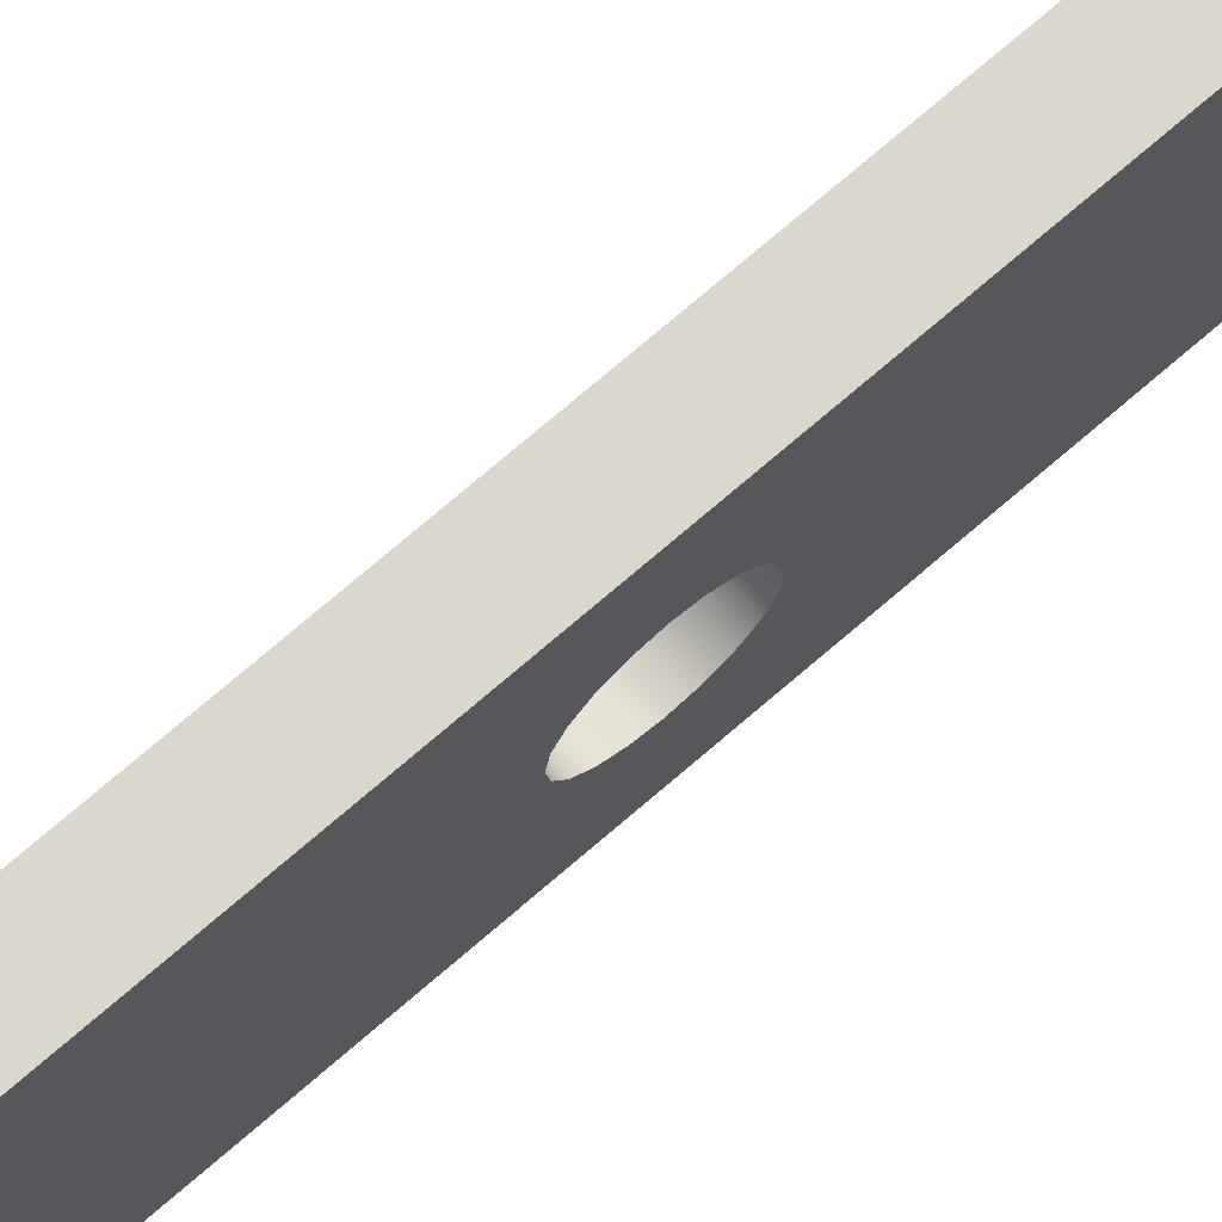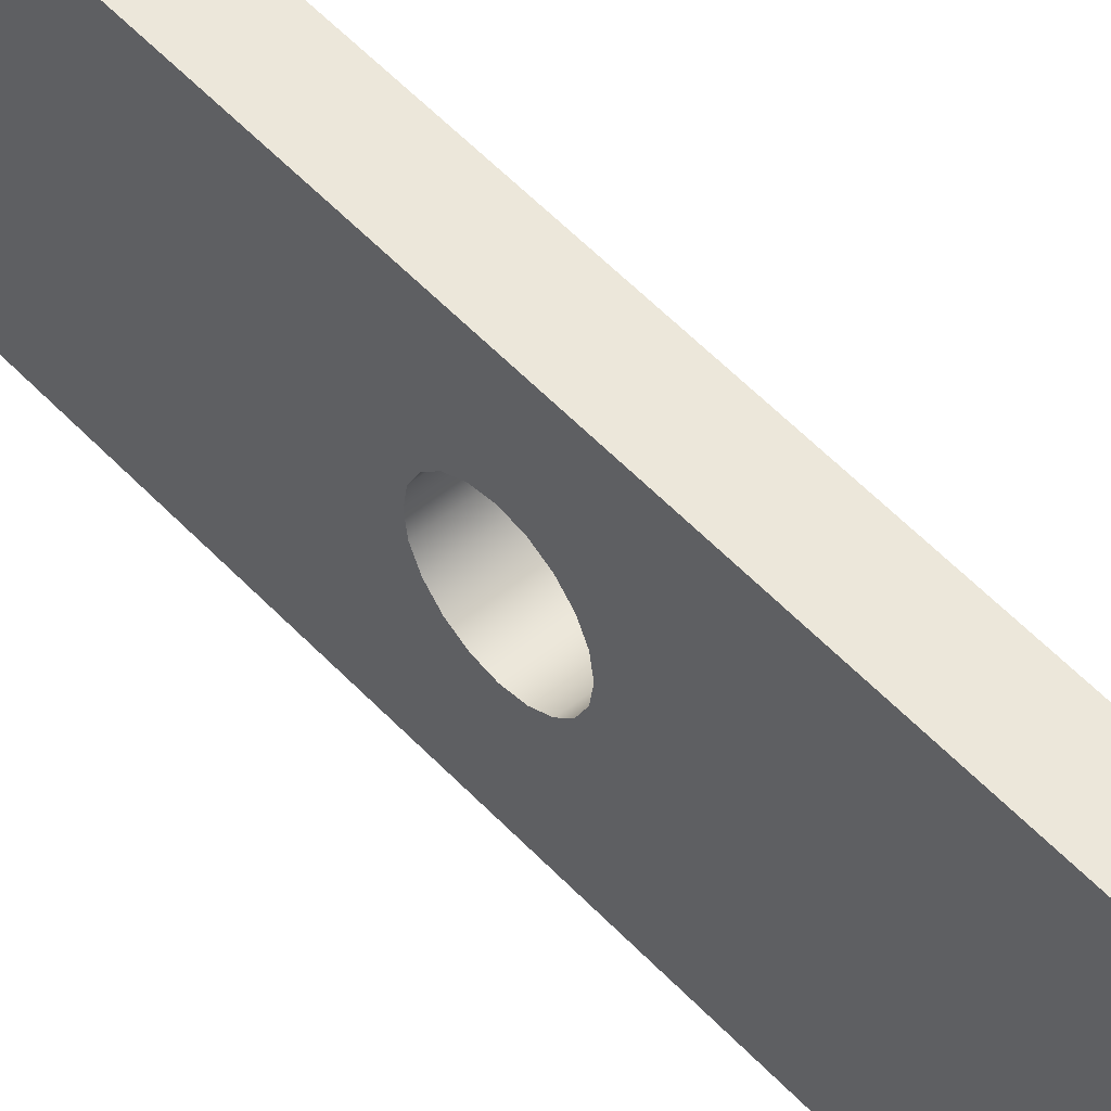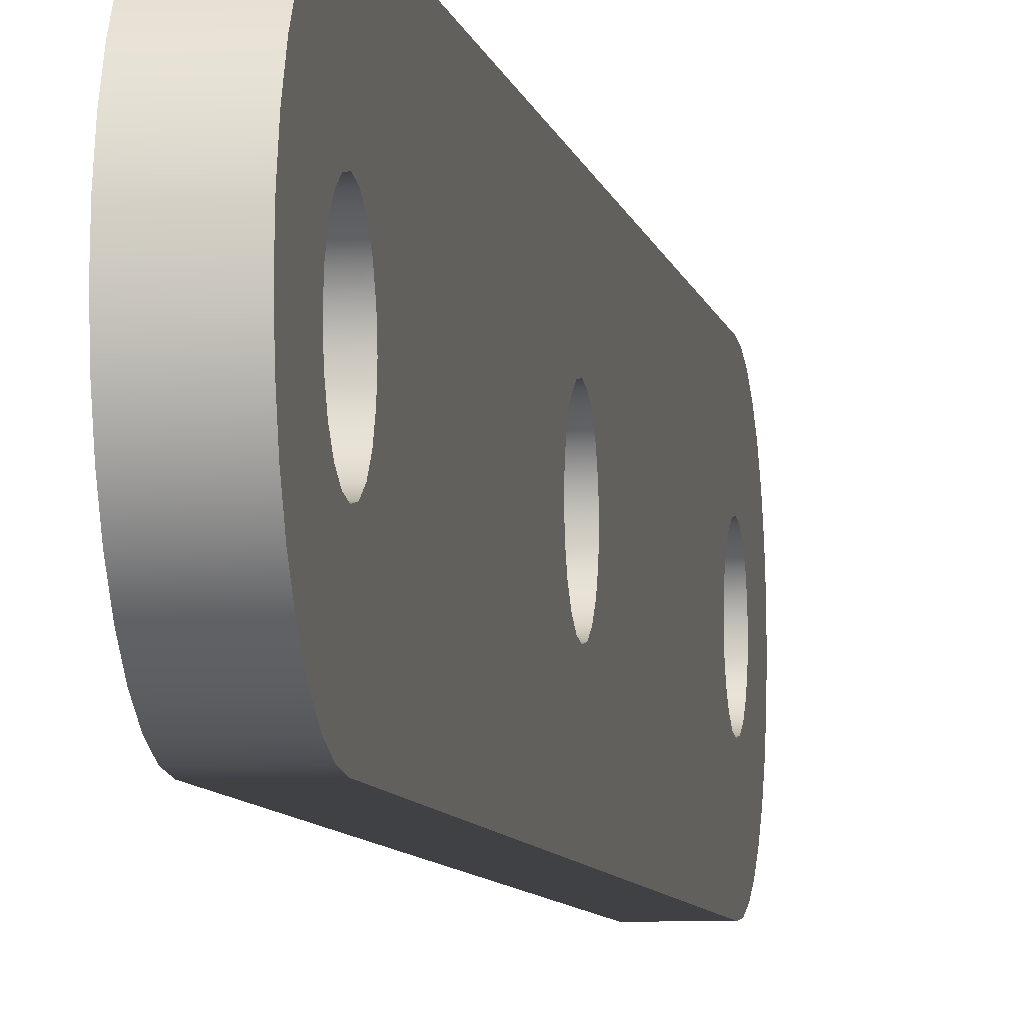
<metadata>
{"format":"obj","ext":"obj","renderer":"f3d","projection":"perspective","resolution":1024,"background":"white","views":[{"elev":72.8,"azim":-130.9,"up":"+Z"},{"elev":52.0,"azim":-41.1,"up":"+Z"},{"elev":-5.7,"azim":-171.9,"up":"+Z"}]}
</metadata>
<code>
v -0.127 4.839 -2.955e-17
v -0.127 4.851 -0.07457
v -0.127 4.885 -0.1418
v -0.127 4.938 -0.1952
v -0.127 5.005 -0.2295
v -0.127 5.08 -0.2413
v -0.127 5.155 -0.2295
v -0.127 5.222 -0.1952
v -0.127 5.275 -0.1418
v -0.127 5.309 -0.07457
v -0.127 5.321 0
v -0.127 5.309 0.07457
v -0.127 5.275 0.1418
v -0.127 5.222 0.1952
v -0.127 5.155 0.2295
v -0.127 5.08 0.2413
v -0.127 5.005 0.2295
v -0.127 4.938 0.1952
v -0.127 4.885 0.1418
v -0.127 4.851 0.07457
v -0.127 -0.2413 -2.955e-17
v -0.127 -0.2295 -0.07457
v -0.127 -0.1952 -0.1418
v -0.127 -0.1418 -0.1952
v -0.127 -0.07457 -0.2295
v -0.127 1.478e-17 -0.2413
v -0.127 0.07457 -0.2295
v -0.127 0.1418 -0.1952
v -0.127 0.1952 -0.1418
v -0.127 0.2295 -0.07457
v -0.127 0.2413 0
v -0.127 0.2295 0.07457
v -0.127 0.1952 0.1418
v -0.127 0.1418 0.1952
v -0.127 0.07457 0.2295
v -0.127 1.478e-17 0.2413
v -0.127 -0.07457 0.2295
v -0.127 -0.1418 0.1952
v -0.127 -0.1952 0.1418
v -0.127 -0.2295 0.07457
v -0.127 2.299 -2.955e-17
v -0.127 2.311 -0.07457
v -0.127 2.345 -0.1418
v -0.127 2.398 -0.1952
v -0.127 2.465 -0.2295
v -0.127 2.54 -0.2413
v -0.127 2.615 -0.2295
v -0.127 2.682 -0.1952
v -0.127 2.735 -0.1418
v -0.127 2.769 -0.07457
v -0.127 2.781 0
v -0.127 2.769 0.07457
v -0.127 2.735 0.1418
v -0.127 2.682 0.1952
v -0.127 2.615 0.2295
v -0.127 2.54 0.2413
v -0.127 2.465 0.2295
v -0.127 2.398 0.1952
v -0.127 2.345 0.1418
v -0.127 2.311 0.07457
v -0.127 0 -0.635
v -0.127 -0.1239 -0.6228
v -0.127 -0.243 -0.5867
v -0.127 -0.3528 -0.528
v -0.127 -0.449 -0.449
v -0.127 -0.528 -0.3528
v -0.127 -0.5867 -0.243
v -0.127 -0.6228 -0.1239
v -0.127 -0.635 7.777e-17
v -0.127 -0.6228 0.1239
v -0.127 -0.5867 0.243
v -0.127 -0.528 0.3528
v -0.127 -0.449 0.449
v -0.127 -0.3528 0.528
v -0.127 -0.243 0.5867
v -0.127 -0.1239 0.6228
v -0.127 0 0.635
v -0.127 5.08 0.635
v -0.127 5.204 0.6228
v -0.127 5.323 0.5867
v -0.127 5.433 0.528
v -0.127 5.529 0.449
v -0.127 5.608 0.3528
v -0.127 5.667 0.243
v -0.127 5.703 0.1239
v -0.127 5.715 0
v -0.127 5.703 -0.1239
v -0.127 5.667 -0.243
v -0.127 5.608 -0.3528
v -0.127 5.529 -0.449
v -0.127 5.433 -0.528
v -0.127 5.323 -0.5867
v -0.127 5.204 -0.6228
v -0.127 5.08 -0.635
v -0.127 2.299 -2.955e-17
v -0.127 2.311 0.07457
v -0.127 2.345 0.1418
v -0.127 2.398 0.1952
v -0.127 2.465 0.2295
v -0.127 2.54 0.2413
v -0.127 2.615 0.2295
v -0.127 2.682 0.1952
v -0.127 2.735 0.1418
v -0.127 2.769 0.07457
v -0.127 2.781 0
v -0.127 2.769 -0.07457
v -0.127 2.735 -0.1418
v -0.127 2.682 -0.1952
v -0.127 2.615 -0.2295
v -0.127 2.54 -0.2413
v -0.127 2.465 -0.2295
v -0.127 2.398 -0.1952
v -0.127 2.345 -0.1418
v -0.127 2.311 -0.07457
v 0.127 2.299 -2.955e-17
v 0.127 2.311 -0.07457
v 0.127 2.345 -0.1418
v 0.127 2.398 -0.1952
v 0.127 2.465 -0.2295
v 0.127 2.54 -0.2413
v 0.127 2.615 -0.2295
v 0.127 2.682 -0.1952
v 0.127 2.735 -0.1418
v 0.127 2.769 -0.07457
v 0.127 2.781 0
v 0.127 2.769 0.07457
v 0.127 2.735 0.1418
v 0.127 2.682 0.1952
v 0.127 2.615 0.2295
v 0.127 2.54 0.2413
v 0.127 2.465 0.2295
v 0.127 2.398 0.1952
v 0.127 2.345 0.1418
v 0.127 2.311 0.07457
v 0.127 2.299 -2.955e-17
v -0.127 2.299 -2.955e-17
v -0.127 -0.2413 -2.955e-17
v -0.127 -0.2295 0.07457
v -0.127 -0.1952 0.1418
v -0.127 -0.1418 0.1952
v -0.127 -0.07457 0.2295
v -0.127 1.478e-17 0.2413
v -0.127 0.07457 0.2295
v -0.127 0.1418 0.1952
v -0.127 0.1952 0.1418
v -0.127 0.2295 0.07457
v -0.127 0.2413 0
v -0.127 0.2295 -0.07457
v -0.127 0.1952 -0.1418
v -0.127 0.1418 -0.1952
v -0.127 0.07457 -0.2295
v -0.127 1.478e-17 -0.2413
v -0.127 -0.07457 -0.2295
v -0.127 -0.1418 -0.1952
v -0.127 -0.1952 -0.1418
v -0.127 -0.2295 -0.07457
v 0.127 -0.2413 -2.955e-17
v 0.127 -0.2295 -0.07457
v 0.127 -0.1952 -0.1418
v 0.127 -0.1418 -0.1952
v 0.127 -0.07457 -0.2295
v 0.127 1.478e-17 -0.2413
v 0.127 0.07457 -0.2295
v 0.127 0.1418 -0.1952
v 0.127 0.1952 -0.1418
v 0.127 0.2295 -0.07457
v 0.127 0.2413 0
v 0.127 0.2295 0.07457
v 0.127 0.1952 0.1418
v 0.127 0.1418 0.1952
v 0.127 0.07457 0.2295
v 0.127 1.478e-17 0.2413
v 0.127 -0.07457 0.2295
v 0.127 -0.1418 0.1952
v 0.127 -0.1952 0.1418
v 0.127 -0.2295 0.07457
v 0.127 -0.2413 -2.955e-17
v -0.127 -0.2413 -2.955e-17
v -0.127 4.839 -2.955e-17
v -0.127 4.851 0.07457
v -0.127 4.885 0.1418
v -0.127 4.938 0.1952
v -0.127 5.005 0.2295
v -0.127 5.08 0.2413
v -0.127 5.155 0.2295
v -0.127 5.222 0.1952
v -0.127 5.275 0.1418
v -0.127 5.309 0.07457
v -0.127 5.321 0
v -0.127 5.309 -0.07457
v -0.127 5.275 -0.1418
v -0.127 5.222 -0.1952
v -0.127 5.155 -0.2295
v -0.127 5.08 -0.2413
v -0.127 5.005 -0.2295
v -0.127 4.938 -0.1952
v -0.127 4.885 -0.1418
v -0.127 4.851 -0.07457
v 0.127 4.839 -2.955e-17
v 0.127 4.851 -0.07457
v 0.127 4.885 -0.1418
v 0.127 4.938 -0.1952
v 0.127 5.005 -0.2295
v 0.127 5.08 -0.2413
v 0.127 5.155 -0.2295
v 0.127 5.222 -0.1952
v 0.127 5.275 -0.1418
v 0.127 5.309 -0.07457
v 0.127 5.321 0
v 0.127 5.309 0.07457
v 0.127 5.275 0.1418
v 0.127 5.222 0.1952
v 0.127 5.155 0.2295
v 0.127 5.08 0.2413
v 0.127 5.005 0.2295
v 0.127 4.938 0.1952
v 0.127 4.885 0.1418
v 0.127 4.851 0.07457
v 0.127 4.839 -2.955e-17
v -0.127 4.839 -2.955e-17
v -0.127 0 0.635
v 0.127 0 0.635
v 0.127 5.08 0.635
v -0.127 5.08 0.635
v -0.127 5.08 0.635
v 0.127 5.08 0.635
v 0.127 5.204 0.6228
v 0.127 5.323 0.5867
v 0.127 5.433 0.528
v 0.127 5.529 0.449
v 0.127 5.608 0.3528
v 0.127 5.667 0.243
v 0.127 5.703 0.1239
v 0.127 5.715 0
v 0.127 5.703 -0.1239
v 0.127 5.667 -0.243
v 0.127 5.608 -0.3528
v 0.127 5.529 -0.449
v 0.127 5.433 -0.528
v 0.127 5.323 -0.5867
v 0.127 5.204 -0.6228
v 0.127 5.08 -0.635
v -0.127 5.08 -0.635
v -0.127 5.204 -0.6228
v -0.127 5.323 -0.5867
v -0.127 5.433 -0.528
v -0.127 5.529 -0.449
v -0.127 5.608 -0.3528
v -0.127 5.667 -0.243
v -0.127 5.703 -0.1239
v -0.127 5.715 0
v -0.127 5.703 0.1239
v -0.127 5.667 0.243
v -0.127 5.608 0.3528
v -0.127 5.529 0.449
v -0.127 5.433 0.528
v -0.127 5.323 0.5867
v -0.127 5.204 0.6228
v -0.127 5.08 -0.635
v 0.127 5.08 -0.635
v 0.127 0 -0.635
v -0.127 0 -0.635
v -0.127 0 -0.635
v 0.127 0 -0.635
v 0.127 -0.1239 -0.6228
v 0.127 -0.243 -0.5867
v 0.127 -0.3528 -0.528
v 0.127 -0.449 -0.449
v 0.127 -0.528 -0.3528
v 0.127 -0.5867 -0.243
v 0.127 -0.6228 -0.1239
v 0.127 -0.635 7.777e-17
v 0.127 -0.6228 0.1239
v 0.127 -0.5867 0.243
v 0.127 -0.528 0.3528
v 0.127 -0.449 0.449
v 0.127 -0.3528 0.528
v 0.127 -0.243 0.5867
v 0.127 -0.1239 0.6228
v 0.127 0 0.635
v -0.127 0 0.635
v -0.127 -0.1239 0.6228
v -0.127 -0.243 0.5867
v -0.127 -0.3528 0.528
v -0.127 -0.449 0.449
v -0.127 -0.528 0.3528
v -0.127 -0.5867 0.243
v -0.127 -0.6228 0.1239
v -0.127 -0.635 7.777e-17
v -0.127 -0.6228 -0.1239
v -0.127 -0.5867 -0.243
v -0.127 -0.528 -0.3528
v -0.127 -0.449 -0.449
v -0.127 -0.3528 -0.528
v -0.127 -0.243 -0.5867
v -0.127 -0.1239 -0.6228
v 0.127 4.839 -2.955e-17
v 0.127 4.851 0.07457
v 0.127 4.885 0.1418
v 0.127 4.938 0.1952
v 0.127 5.005 0.2295
v 0.127 5.08 0.2413
v 0.127 5.155 0.2295
v 0.127 5.222 0.1952
v 0.127 5.275 0.1418
v 0.127 5.309 0.07457
v 0.127 5.321 0
v 0.127 5.309 -0.07457
v 0.127 5.275 -0.1418
v 0.127 5.222 -0.1952
v 0.127 5.155 -0.2295
v 0.127 5.08 -0.2413
v 0.127 5.005 -0.2295
v 0.127 4.938 -0.1952
v 0.127 4.885 -0.1418
v 0.127 4.851 -0.07457
v 0.127 -0.2413 -2.955e-17
v 0.127 -0.2295 0.07457
v 0.127 -0.1952 0.1418
v 0.127 -0.1418 0.1952
v 0.127 -0.07457 0.2295
v 0.127 1.478e-17 0.2413
v 0.127 0.07457 0.2295
v 0.127 0.1418 0.1952
v 0.127 0.1952 0.1418
v 0.127 0.2295 0.07457
v 0.127 0.2413 0
v 0.127 0.2295 -0.07457
v 0.127 0.1952 -0.1418
v 0.127 0.1418 -0.1952
v 0.127 0.07457 -0.2295
v 0.127 1.478e-17 -0.2413
v 0.127 -0.07457 -0.2295
v 0.127 -0.1418 -0.1952
v 0.127 -0.1952 -0.1418
v 0.127 -0.2295 -0.07457
v 0.127 2.299 -2.955e-17
v 0.127 2.311 0.07457
v 0.127 2.345 0.1418
v 0.127 2.398 0.1952
v 0.127 2.465 0.2295
v 0.127 2.54 0.2413
v 0.127 2.615 0.2295
v 0.127 2.682 0.1952
v 0.127 2.735 0.1418
v 0.127 2.769 0.07457
v 0.127 2.781 0
v 0.127 2.769 -0.07457
v 0.127 2.735 -0.1418
v 0.127 2.682 -0.1952
v 0.127 2.615 -0.2295
v 0.127 2.54 -0.2413
v 0.127 2.465 -0.2295
v 0.127 2.398 -0.1952
v 0.127 2.345 -0.1418
v 0.127 2.311 -0.07457
v 0.127 0 0.635
v 0.127 -0.1239 0.6228
v 0.127 -0.243 0.5867
v 0.127 -0.3528 0.528
v 0.127 -0.449 0.449
v 0.127 -0.528 0.3528
v 0.127 -0.5867 0.243
v 0.127 -0.6228 0.1239
v 0.127 -0.635 7.777e-17
v 0.127 -0.6228 -0.1239
v 0.127 -0.5867 -0.243
v 0.127 -0.528 -0.3528
v 0.127 -0.449 -0.449
v 0.127 -0.3528 -0.528
v 0.127 -0.243 -0.5867
v 0.127 -0.1239 -0.6228
v 0.127 0 -0.635
v 0.127 5.08 -0.635
v 0.127 5.204 -0.6228
v 0.127 5.323 -0.5867
v 0.127 5.433 -0.528
v 0.127 5.529 -0.449
v 0.127 5.608 -0.3528
v 0.127 5.667 -0.243
v 0.127 5.703 -0.1239
v 0.127 5.715 0
v 0.127 5.703 0.1239
v 0.127 5.667 0.243
v 0.127 5.608 0.3528
v 0.127 5.529 0.449
v 0.127 5.433 0.528
v 0.127 5.323 0.5867
v 0.127 5.204 0.6228
v 0.127 5.08 0.635
g 3f0a1dfa-e33c-11ea-8edf-54bf646e7e1f
f 2 50 1
f 1 50 51
f 1 51 20
f 20 51 52
f 20 52 19
f 19 52 53
f 19 53 18
f 18 53 54
f 18 54 17
f 17 54 55
f 17 55 78
f 78 55 56
f 78 56 77
f 77 56 57
f 77 57 35
f 35 57 34
f 34 57 58
f 34 58 33
f 33 58 59
f 33 59 32
f 32 59 60
f 32 60 31
f 31 60 41
f 31 41 30
f 30 41 42
f 30 42 29
f 29 42 43
f 29 43 28
f 28 43 44
f 28 44 27
f 27 44 45
f 27 45 61
f 61 45 46
f 61 46 94
f 94 46 47
f 94 47 5
f 5 47 4
f 4 47 48
f 4 48 3
f 3 48 49
f 3 49 2
f 2 49 50
f 5 6 94
f 94 6 91
f 94 91 92
f 7 89 6
f 6 89 90
f 6 90 91
f 89 7 88
f 88 7 8
f 88 8 9
f 88 9 87
f 87 9 10
f 87 10 86
f 86 10 11
f 86 11 12
f 86 12 85
f 85 12 13
f 85 13 84
f 84 13 14
f 84 14 15
f 84 15 83
f 83 15 16
f 83 16 82
f 82 16 81
f 81 16 78
f 81 78 80
f 80 78 79
f 16 17 78
f 40 21 69
f 69 21 22
f 69 22 68
f 68 22 23
f 68 23 67
f 67 23 24
f 67 24 25
f 67 25 66
f 66 25 26
f 66 26 65
f 65 26 64
f 64 26 61
f 64 61 63
f 63 61 62
f 26 27 61
f 35 36 77
f 77 36 74
f 77 74 75
f 37 72 36
f 36 72 73
f 36 73 74
f 72 37 71
f 71 37 38
f 71 38 39
f 71 39 70
f 70 39 40
f 70 40 69
f 75 76 77
f 92 93 94
g 3f0a6c1a-e33c-11ea-a15d-54bf646e7e1f
f 96 134 95
f 95 134 135
f 136 115 114
f 114 115 116
f 114 116 113
f 113 116 117
f 113 117 112
f 112 117 118
f 112 118 111
f 111 118 119
f 111 119 110
f 110 119 120
f 110 120 109
f 109 120 121
f 109 121 108
f 108 121 122
f 108 122 107
f 107 122 123
f 107 123 106
f 106 123 124
f 106 124 105
f 105 124 125
f 105 125 104
f 104 125 126
f 104 126 103
f 103 126 127
f 103 127 102
f 102 127 128
f 102 128 101
f 101 128 129
f 101 129 100
f 100 129 130
f 100 130 99
f 99 130 131
f 99 131 98
f 98 131 132
f 98 132 97
f 97 132 133
f 97 133 96
f 96 133 134
g 3f0a9328-e33c-11ea-8737-54bf646e7e1f
f 138 176 137
f 137 176 177
f 178 157 156
f 156 157 158
f 156 158 155
f 155 158 159
f 155 159 154
f 154 159 160
f 154 160 153
f 153 160 161
f 153 161 152
f 152 161 162
f 152 162 151
f 151 162 163
f 151 163 150
f 150 163 164
f 150 164 149
f 149 164 165
f 149 165 148
f 148 165 166
f 148 166 147
f 147 166 167
f 147 167 146
f 146 167 168
f 146 168 145
f 145 168 169
f 145 169 144
f 144 169 170
f 144 170 143
f 143 170 171
f 143 171 142
f 142 171 172
f 142 172 141
f 141 172 173
f 141 173 140
f 140 173 174
f 140 174 139
f 139 174 175
f 139 175 138
f 138 175 176
g 3f0ae142-e33c-11ea-a152-54bf646e7e1f
f 180 218 179
f 179 218 219
f 220 199 198
f 198 199 200
f 198 200 197
f 197 200 201
f 197 201 196
f 196 201 202
f 196 202 195
f 195 202 203
f 195 203 194
f 194 203 204
f 194 204 193
f 193 204 205
f 193 205 192
f 192 205 206
f 192 206 191
f 191 206 207
f 191 207 190
f 190 207 208
f 190 208 189
f 189 208 209
f 189 209 188
f 188 209 210
f 188 210 187
f 187 210 211
f 187 211 186
f 186 211 212
f 186 212 185
f 185 212 213
f 185 213 184
f 184 213 214
f 184 214 183
f 183 214 215
f 183 215 182
f 182 215 216
f 182 216 181
f 181 216 217
f 181 217 180
f 180 217 218
g 3f0b0858-e33c-11ea-944b-54bf646e7e1f
f 222 223 221
f 221 223 224
g 3f0b567a-e33c-11ea-904c-54bf646e7e1f
f 225 226 258
f 258 226 227
f 258 227 257
f 257 227 228
f 257 228 256
f 256 228 229
f 256 229 255
f 255 229 230
f 255 230 254
f 254 230 231
f 254 231 253
f 253 231 232
f 253 232 252
f 252 232 233
f 252 233 251
f 251 233 234
f 251 234 250
f 250 234 235
f 250 235 249
f 249 235 236
f 249 236 248
f 248 236 237
f 248 237 247
f 247 237 238
f 247 238 246
f 246 238 239
f 246 239 245
f 245 239 240
f 245 240 244
f 244 240 241
f 244 241 243
f 243 241 242
g 3f0ba498-e33c-11ea-9387-54bf646e7e1f
f 260 261 259
f 259 261 262
g 3f0bf2c0-e33c-11ea-909f-54bf646e7e1f
f 263 264 296
f 296 264 265
f 296 265 295
f 295 265 266
f 295 266 294
f 294 266 267
f 294 267 293
f 293 267 268
f 293 268 292
f 292 268 269
f 292 269 291
f 291 269 270
f 291 270 290
f 290 270 271
f 290 271 289
f 289 271 272
f 289 272 288
f 288 272 273
f 288 273 287
f 287 273 274
f 287 274 286
f 286 274 275
f 286 275 285
f 285 275 276
f 285 276 284
f 284 276 277
f 284 277 283
f 283 277 278
f 283 278 282
f 282 278 279
f 282 279 281
f 281 279 280
g 3f0c40d2-e33c-11ea-8474-54bf646e7e1f
f 298 346 297
f 297 346 347
f 297 347 316
f 316 347 348
f 316 348 315
f 315 348 349
f 315 349 314
f 314 349 350
f 314 350 313
f 313 350 351
f 313 351 374
f 374 351 352
f 374 352 373
f 373 352 353
f 373 353 331
f 331 353 330
f 330 353 354
f 330 354 329
f 329 354 355
f 329 355 328
f 328 355 356
f 328 356 327
f 327 356 337
f 327 337 326
f 326 337 338
f 326 338 325
f 325 338 339
f 325 339 324
f 324 339 340
f 324 340 323
f 323 340 341
f 323 341 357
f 357 341 342
f 357 342 390
f 390 342 343
f 390 343 301
f 301 343 300
f 300 343 344
f 300 344 299
f 299 344 345
f 299 345 298
f 298 345 346
f 301 302 390
f 390 302 387
f 390 387 388
f 303 385 302
f 302 385 386
f 302 386 387
f 385 303 384
f 384 303 304
f 384 304 305
f 384 305 383
f 383 305 306
f 383 306 382
f 382 306 307
f 382 307 308
f 382 308 381
f 381 308 309
f 381 309 380
f 380 309 310
f 380 310 311
f 380 311 379
f 379 311 312
f 379 312 378
f 378 312 377
f 377 312 374
f 377 374 376
f 376 374 375
f 312 313 374
f 336 317 365
f 365 317 318
f 365 318 364
f 364 318 319
f 364 319 363
f 363 319 320
f 363 320 321
f 363 321 362
f 362 321 322
f 362 322 361
f 361 322 360
f 360 322 357
f 360 357 359
f 359 357 358
f 322 323 357
f 331 332 373
f 373 332 370
f 373 370 371
f 333 368 332
f 332 368 369
f 332 369 370
f 368 333 367
f 367 333 334
f 367 334 335
f 367 335 366
f 366 335 336
f 366 336 365
f 371 372 373
f 388 389 390

</code>
